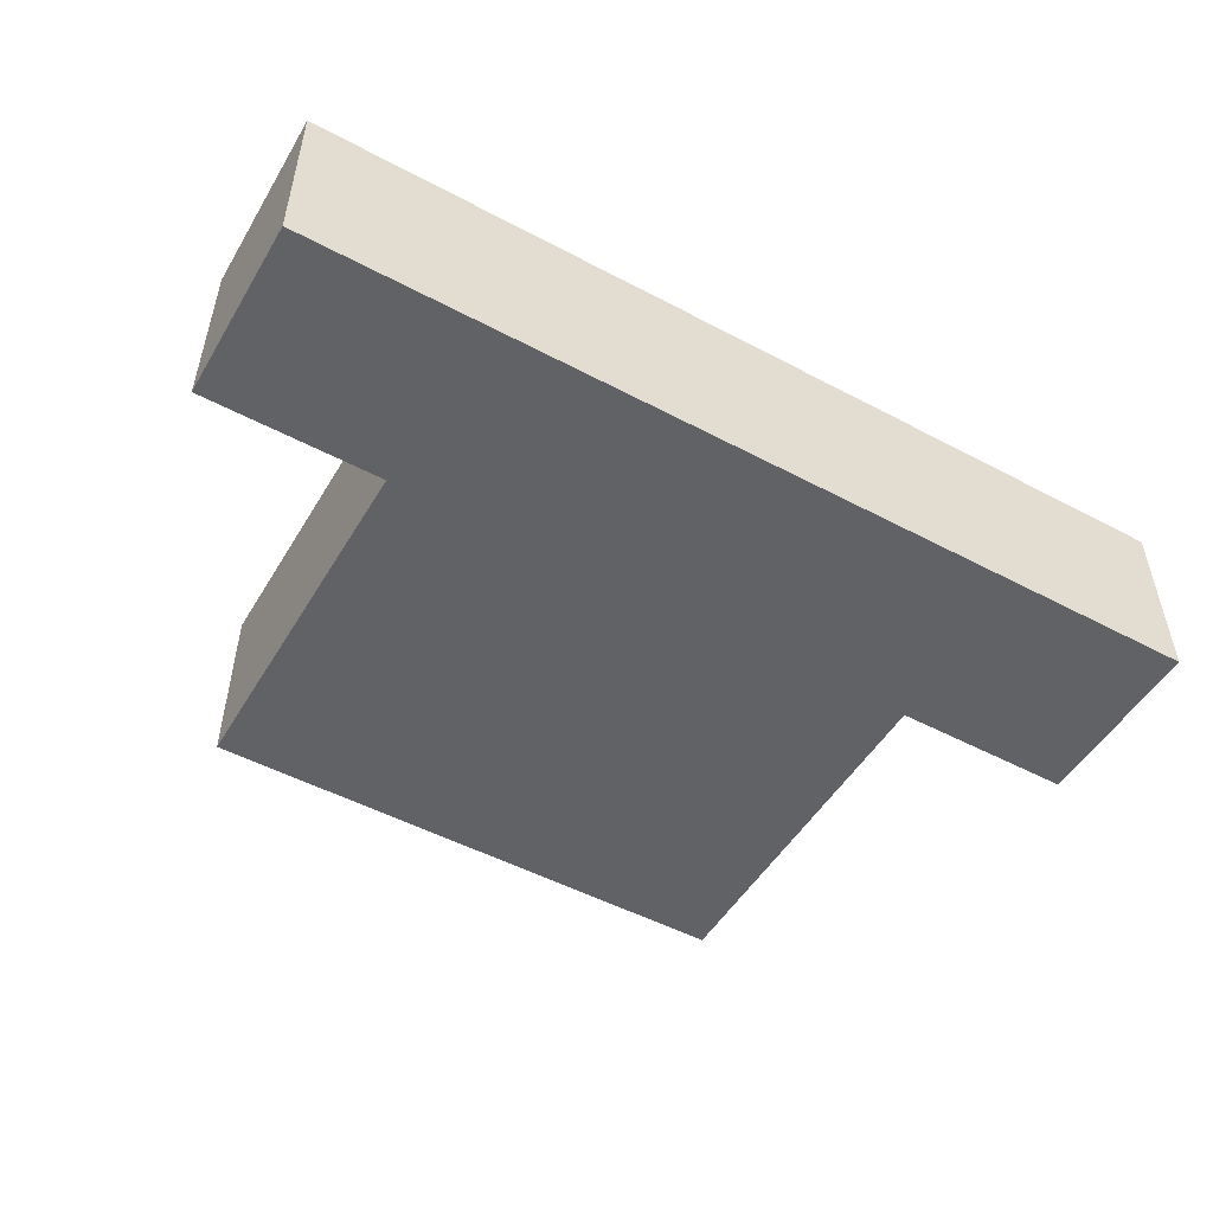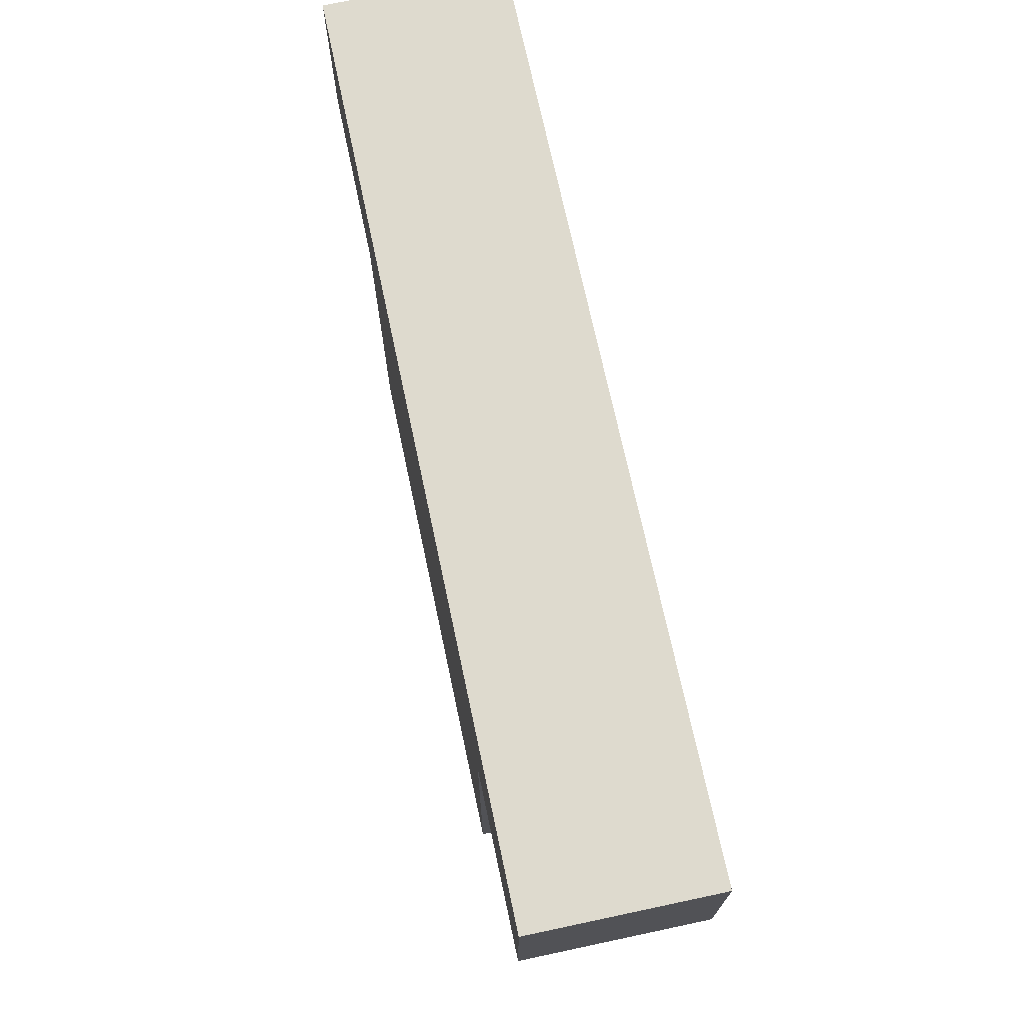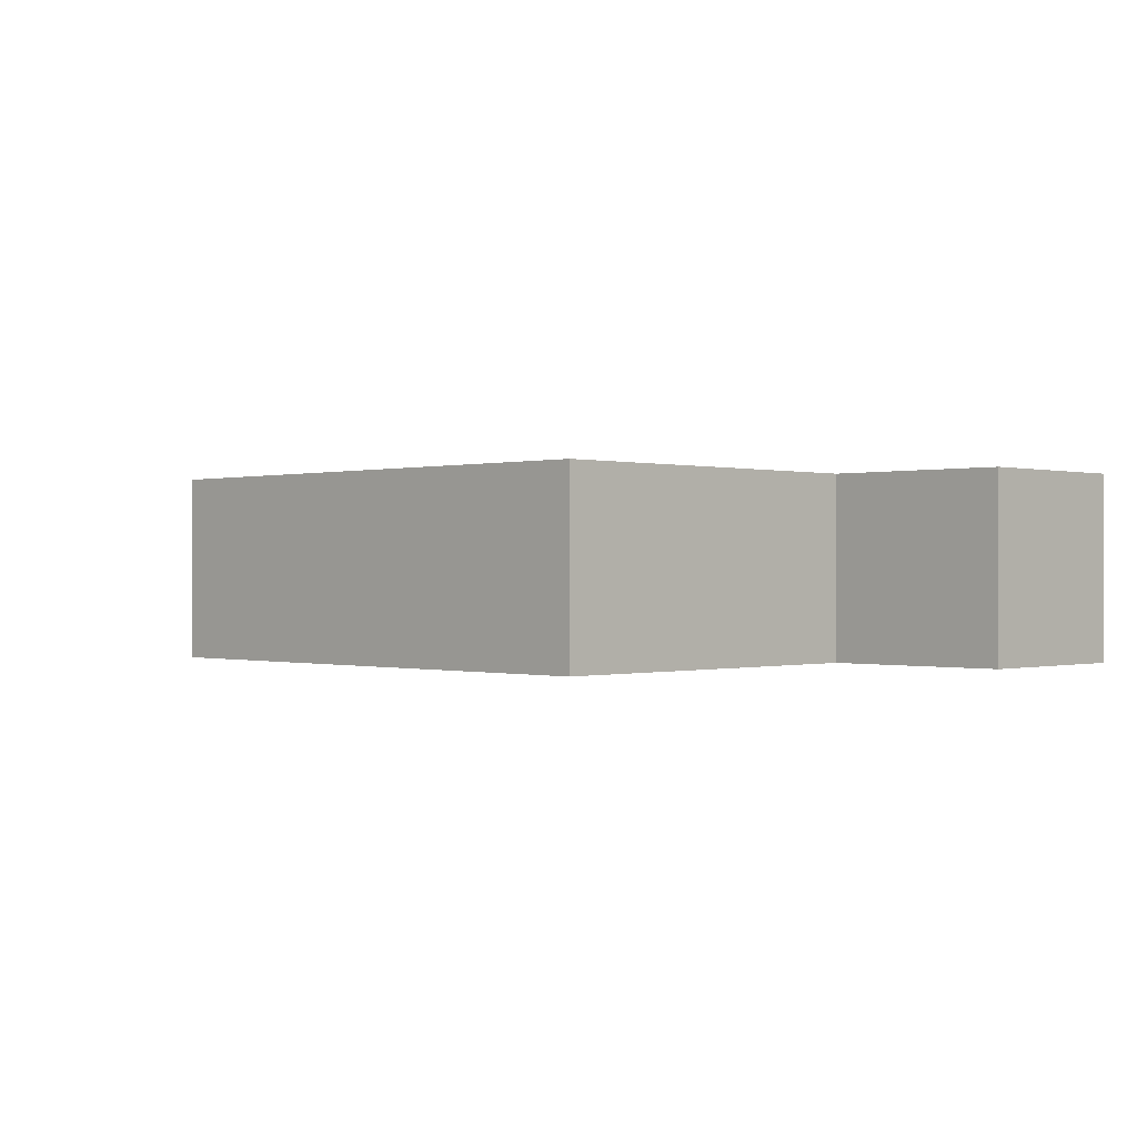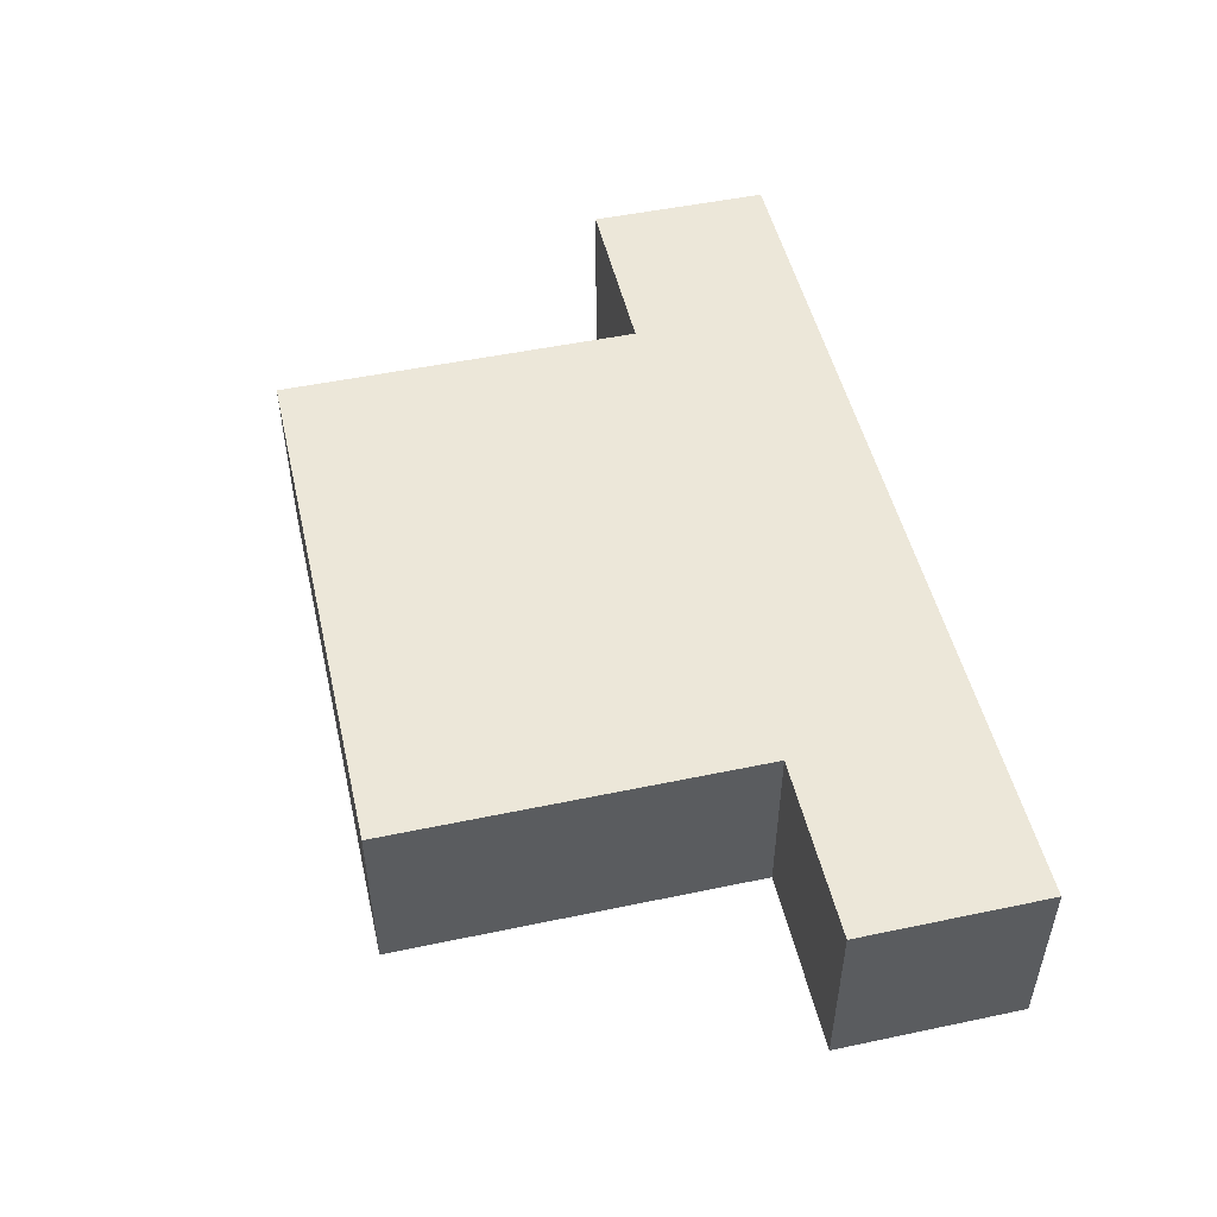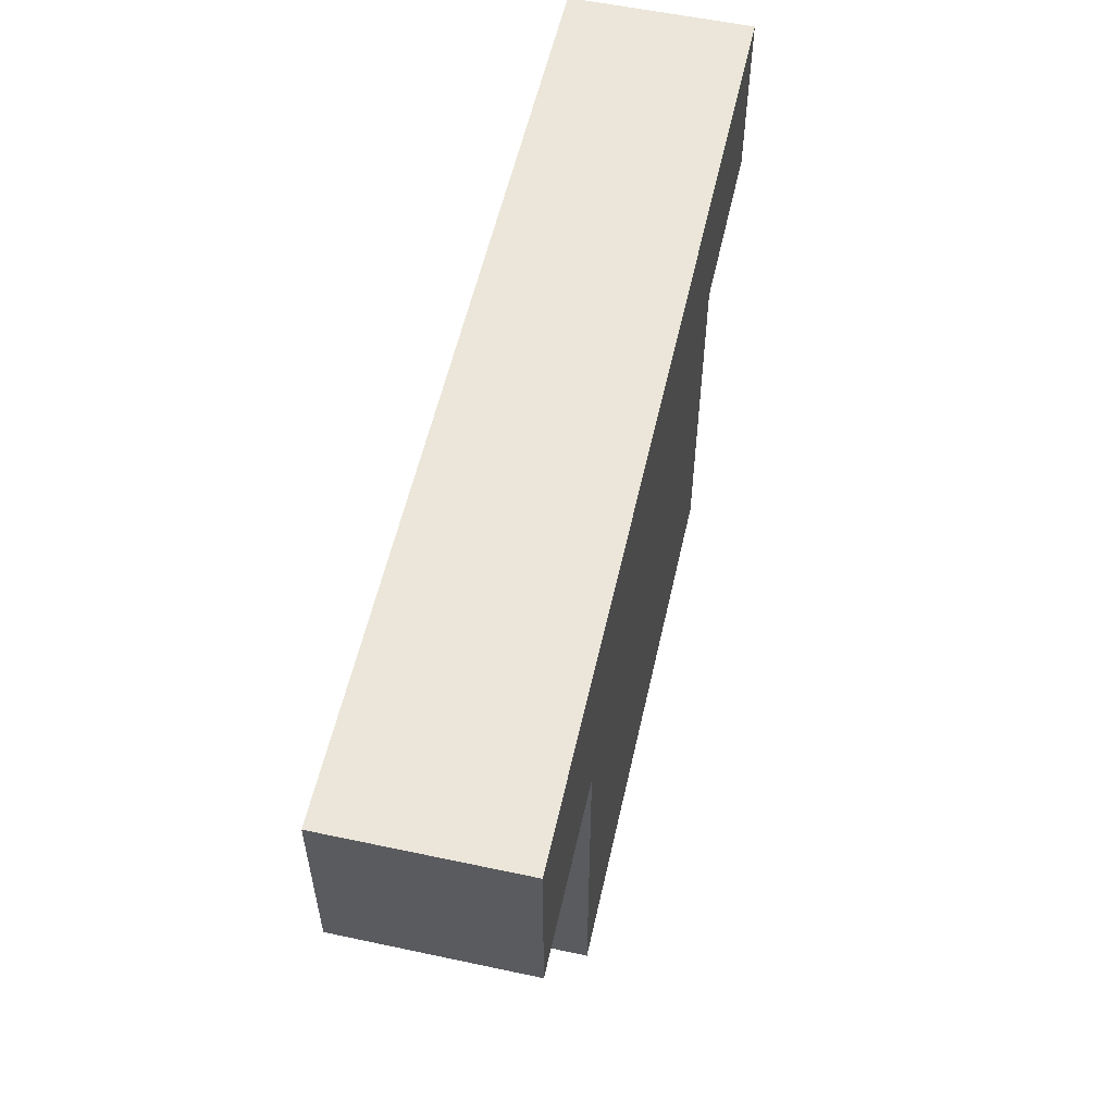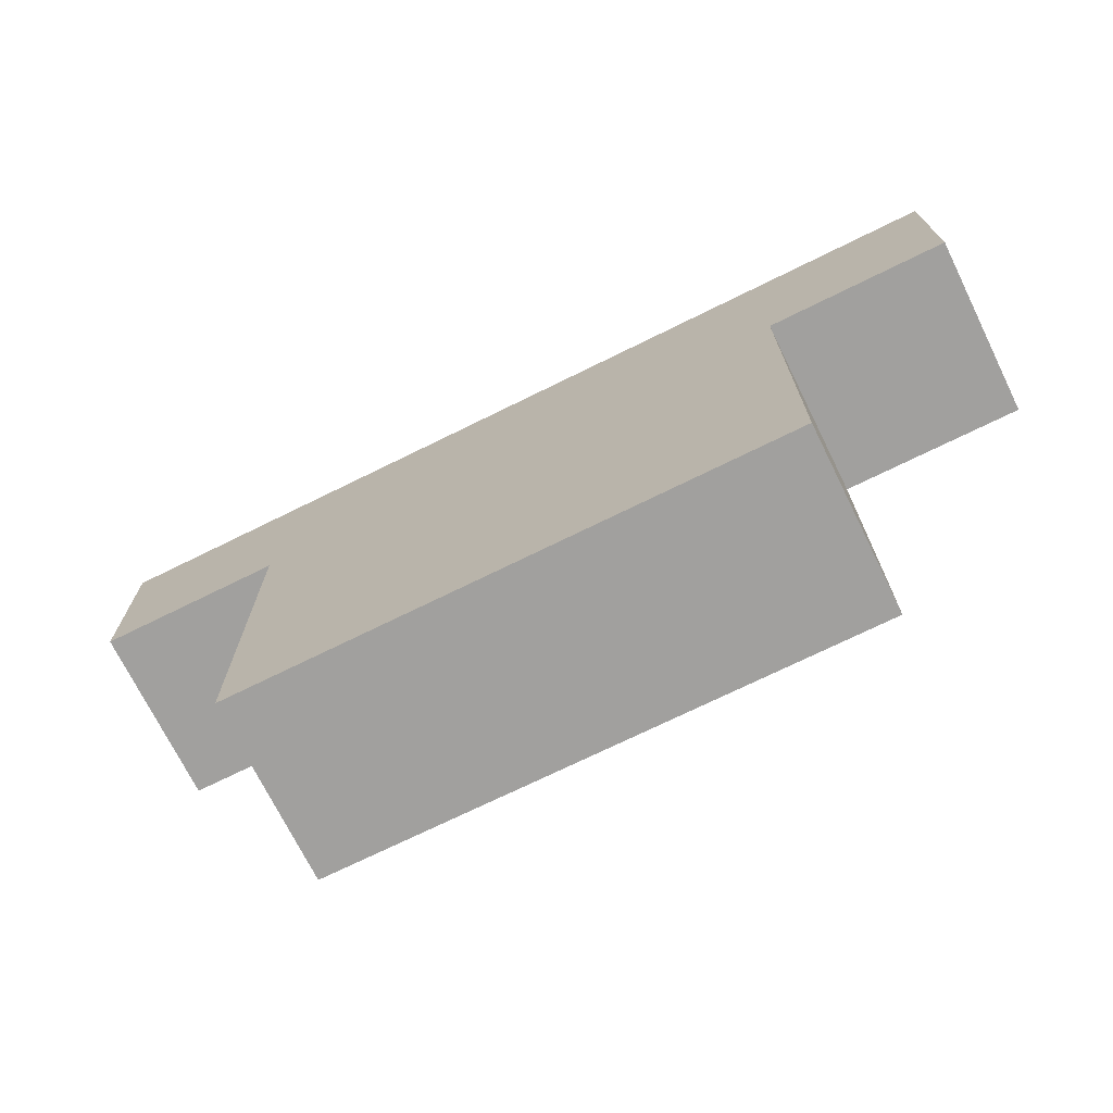
<metadata>
{"format":"obj","ext":"obj","renderer":"f3d","projection":"perspective","resolution":1024,"background":"white","views":[{"elev":-50.7,"azim":149.9,"up":"+Z"},{"elev":71.3,"azim":78.0,"up":"+Y"},{"elev":-0.1,"azim":44.9,"up":"+Z"},{"elev":50.0,"azim":77.0,"up":"+Z"},{"elev":56.2,"azim":-77.4,"up":"+Y"},{"elev":-71.8,"azim":-153.7,"up":"+Y"}]}
</metadata>
<code>
o
v 0 0.3 0
v 0 0.3 -0.1
v 0 0.4 0
v 0 0.4 -0.1
v 0.1 0.1 0
v 0.1 0.1 -0.1
v 0.1 0.3 0
v 0.1 0.3 -0.1
v 0.4 0.1 0
v 0.4 0.1 -0.1
v 0.4 0.3 0
v 0.4 0.3 -0.1
v 0.5 0.3 0
v 0.5 0.3 -0.1
v 0.5 0.4 0
v 0.5 0.4 -0.1
v 0 0.3 0
v 0 0.4 0
v 0.1 0.1 0
v 0.1 0.3 0
v 0.2 0.2 0
v 0.2 0.3 0
v 0.3 0.2 0
v 0.3 0.3 0
v 0.4 0.1 0
v 0.4 0.3 0
v 0.5 0.3 0
v 0.5 0.4 0
v 0 0.3 -0.1
v 0 0.4 -0.1
v 0.1 0.1 -0.1
v 0.1 0.3 -0.1
v 0.2 0.2 -0.1
v 0.2 0.3 -0.1
v 0.3 0.2 -0.1
v 0.3 0.3 -0.1
v 0.4 0.1 -0.1
v 0.4 0.3 -0.1
v 0.5 0.3 -0.1
v 0.5 0.4 -0.1
v 0.1 0.1 0
v 0.4 0.1 0
v 0.1 0.1 -0.1
v 0.4 0.1 -0.1
v 0 0.3 0
v 0.1 0.3 0
v 0.4 0.3 0
v 0.5 0.3 0
v 0 0.3 -0.1
v 0.1 0.3 -0.1
v 0.4 0.3 -0.1
v 0.5 0.3 -0.1
v 0 0.4 0
v 0.5 0.4 0
v 0 0.4 -0.1
v 0.5 0.4 -0.1
f 3 2 1
f 4 2 3
f 7 6 5
f 8 6 7
f 9 10 11
f 11 10 12
f 13 14 15
f 15 14 16
f 20 18 17
f 21 20 19
f 22 18 20
f 22 20 21
f 23 21 19
f 23 22 21
f 24 18 22
f 24 22 23
f 25 23 19
f 25 24 23
f 26 18 24
f 26 24 25
f 27 18 26
f 28 18 27
f 29 30 32
f 31 32 33
f 32 30 34
f 33 32 34
f 31 33 35
f 33 34 35
f 34 30 36
f 35 34 36
f 31 35 37
f 35 36 37
f 36 30 38
f 37 36 38
f 38 30 39
f 39 30 40
f 43 42 41
f 44 42 43
f 49 46 45
f 50 46 49
f 51 48 47
f 52 48 51
f 53 54 55
f 55 54 56

</code>
